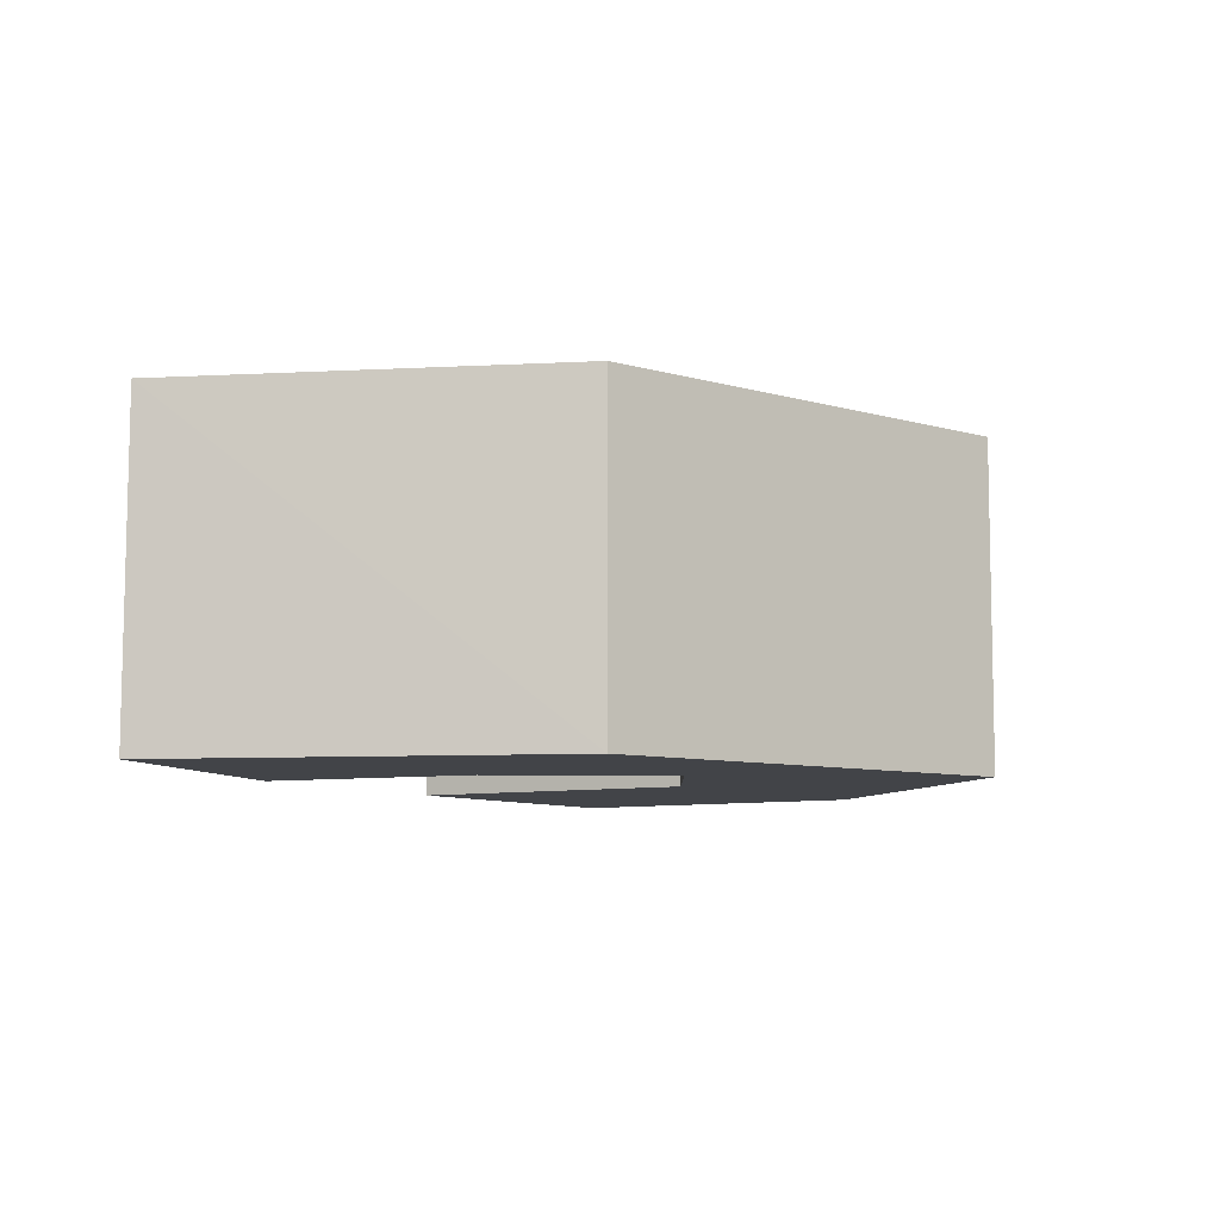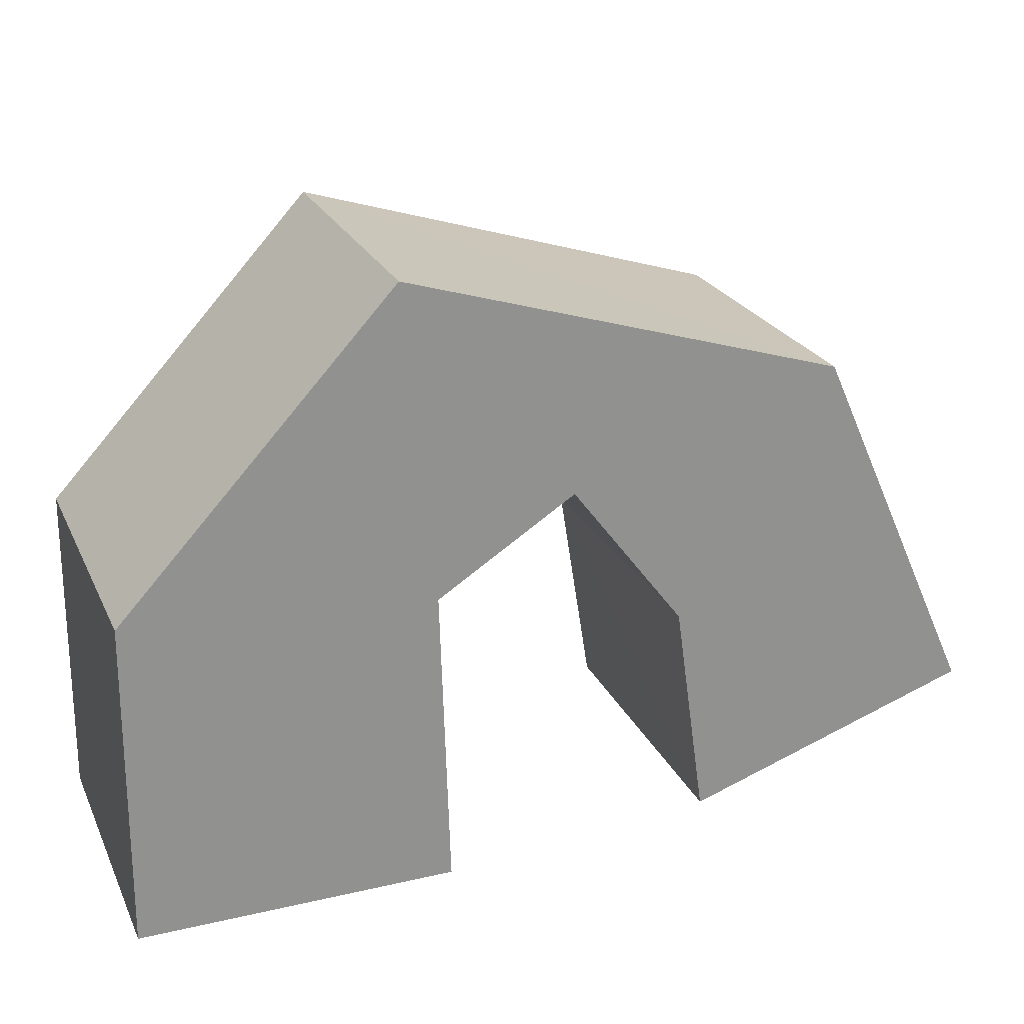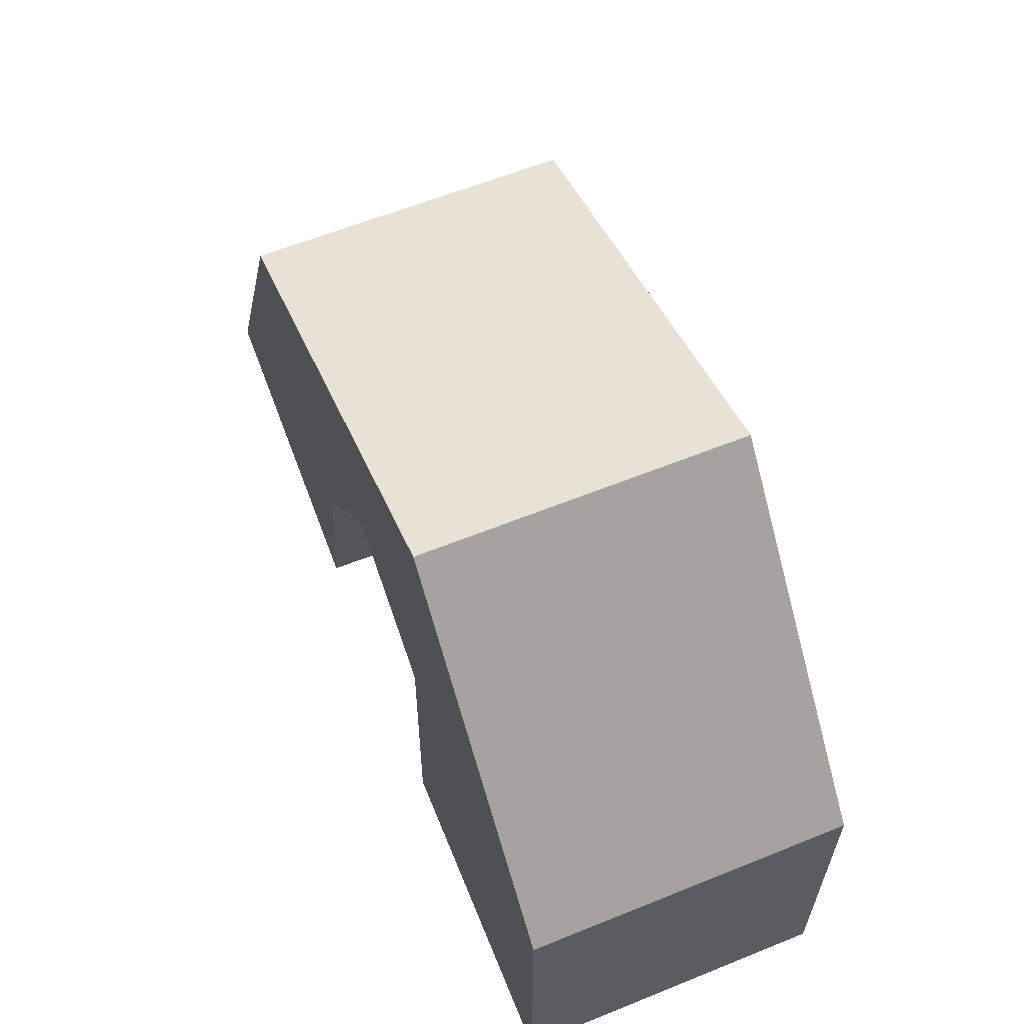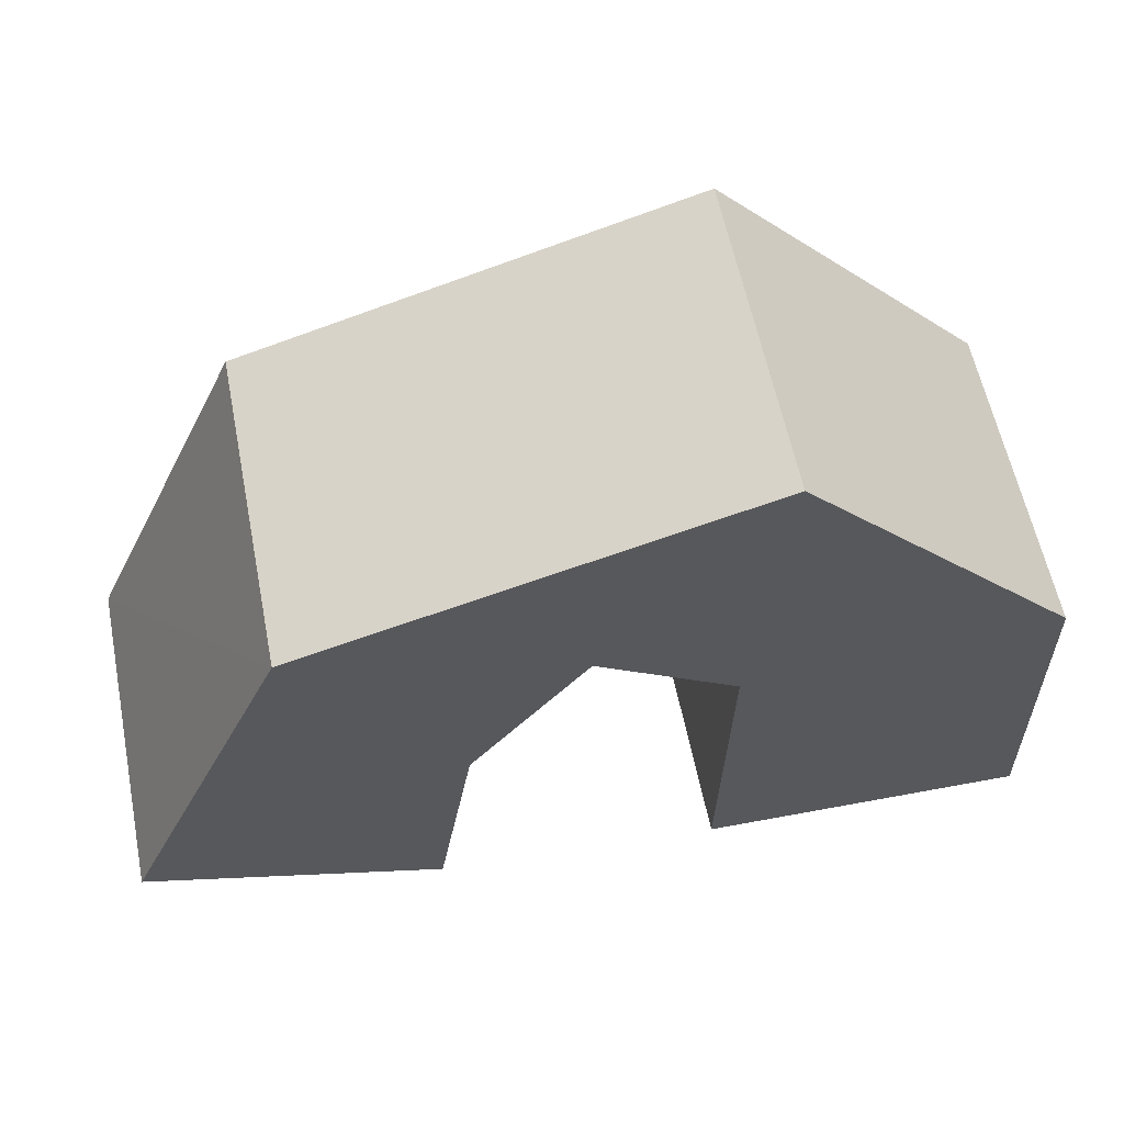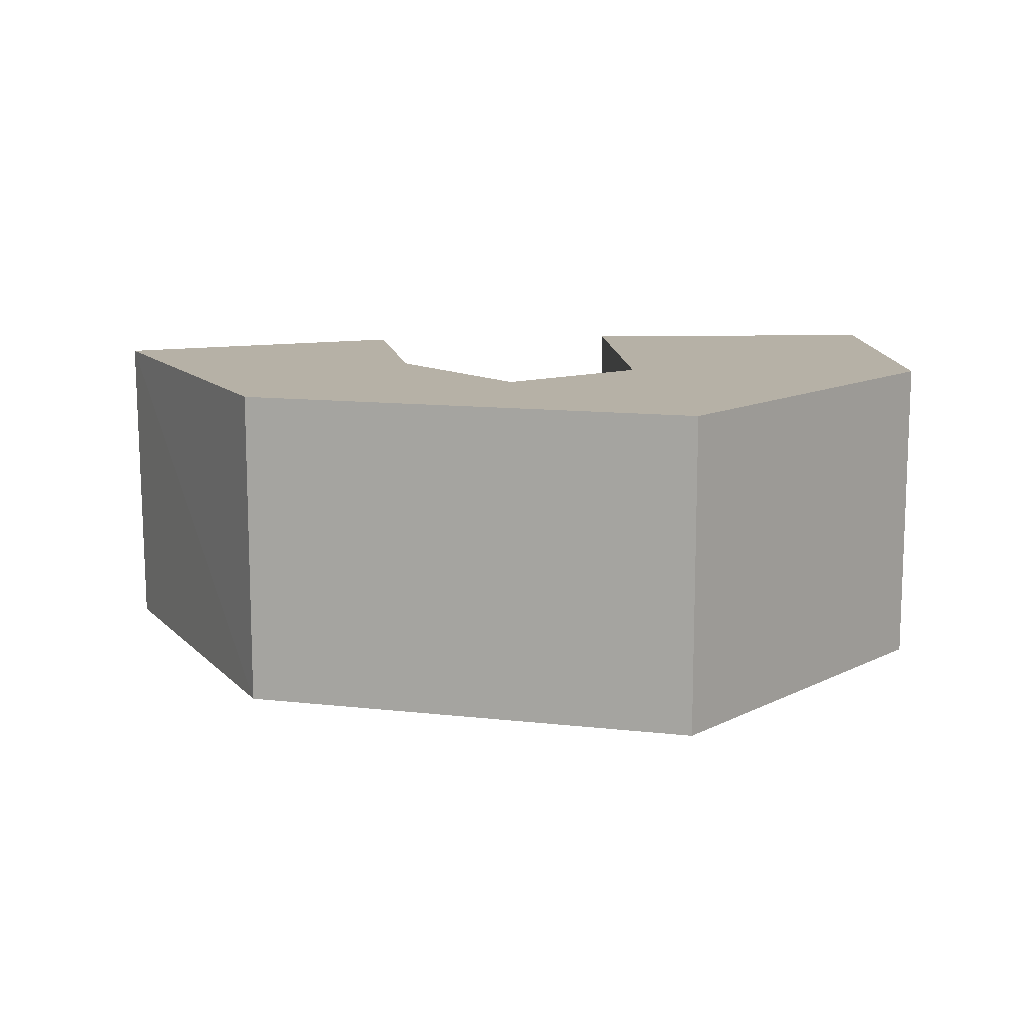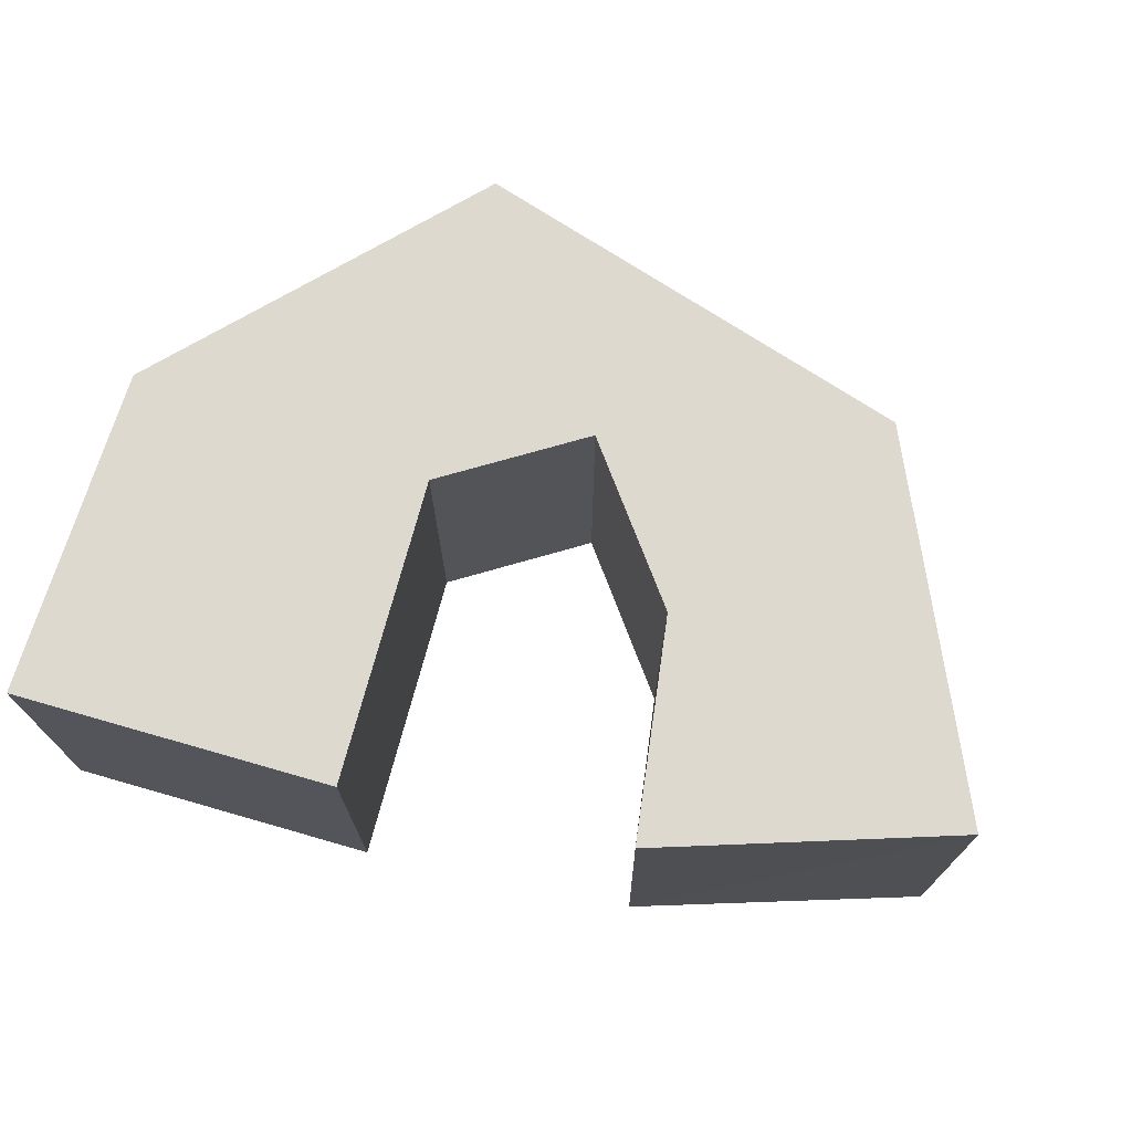
<metadata>
{"format":"obj","ext":"obj","renderer":"f3d","projection":"perspective","resolution":1024,"background":"white","views":[{"elev":-7.7,"azim":123.1,"up":"+Z"},{"elev":23.8,"azim":-20.5,"up":"+Y"},{"elev":61.5,"azim":-112.3,"up":"+Y"},{"elev":58.8,"azim":168.8,"up":"+Y"},{"elev":12.1,"azim":178.0,"up":"+Z"},{"elev":71.8,"azim":16.5,"up":"+Z"}]}
</metadata>
<code>
o Cube
v 0.6664 0.2953 -0.6657
v 0.6664 0.2953 0.6657
v -0.665 0.2844 0.6657
v -0.665 0.2844 -0.6657
v 0.6268 1.577 -0.6657
v 0.6268 1.577 0.6657
v -0.6538 1.668 0.6657
v -0.6538 1.668 -0.6657
v 1.205 1.948 -0.6657
v 1.205 1.948 0.6657
v 0.4929 2.91 -0.6657
v 0.4929 2.91 0.6657
v 1.683 1.318 -0.6657
v 1.683 1.318 0.6657
v 2.344 2.341 -0.6657
v 2.343 2.341 0.6657
v 1.83 0.392 -0.6657
v 1.816 0.3909 0.6657
v 3.034 0.7952 -0.6657
v 3.04 0.8076 0.6657
f 2 3 4
f 5 6 2
f 6 7 3
f 3 7 8
f 5 1 4
f 17 19 20
f 1 2 4
f 1 5 2
f 2 6 3
f 4 3 8
f 8 5 4
f 18 17 20
f 14 18 20
f 13 17 18
f 15 16 20
f 13 15 19
f 16 14 20
f 14 13 18
f 19 15 20
f 17 13 19
f 11 12 16
f 9 11 15
f 10 14 16
f 9 13 14
f 15 11 16
f 13 9 15
f 12 10 16
f 10 9 14
f 7 12 11
f 5 8 11
f 6 10 12
f 6 5 9
f 8 7 11
f 9 5 11
f 7 6 12
f 10 6 9

</code>
